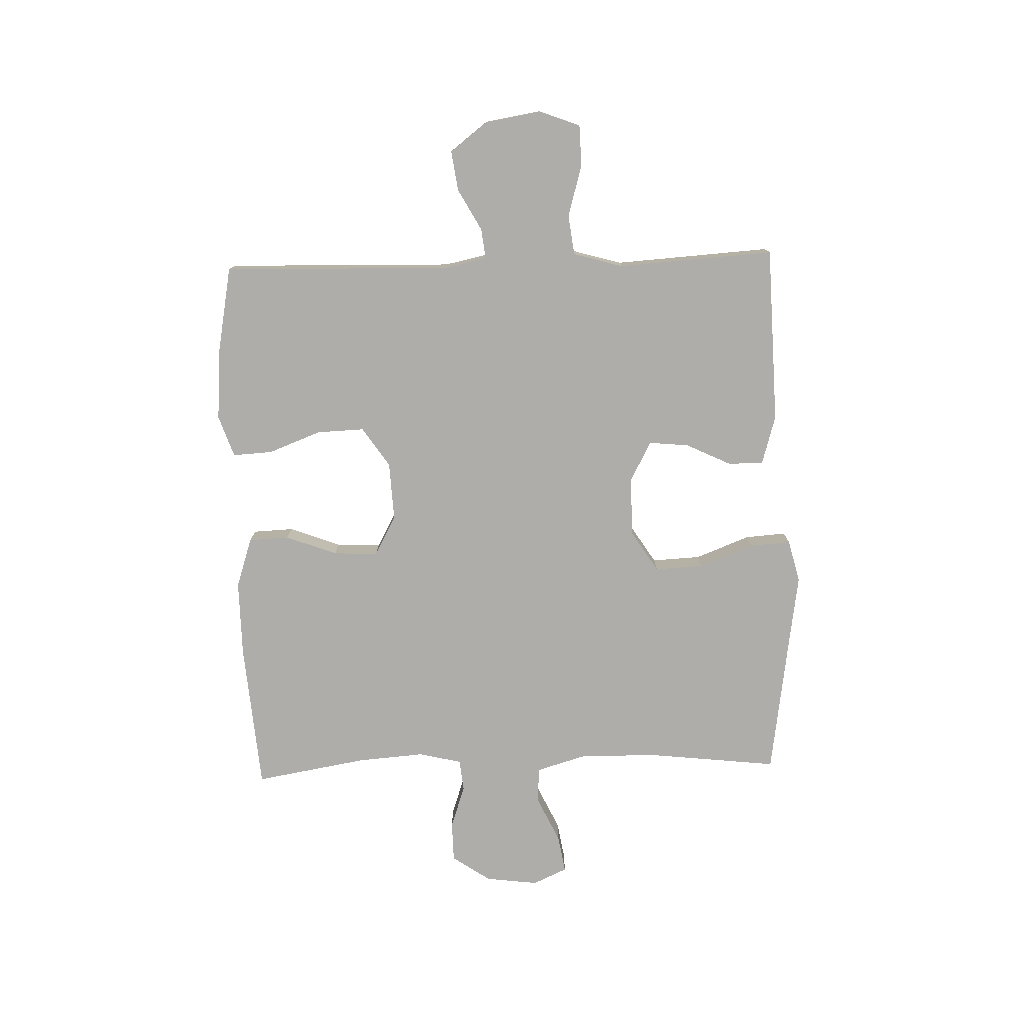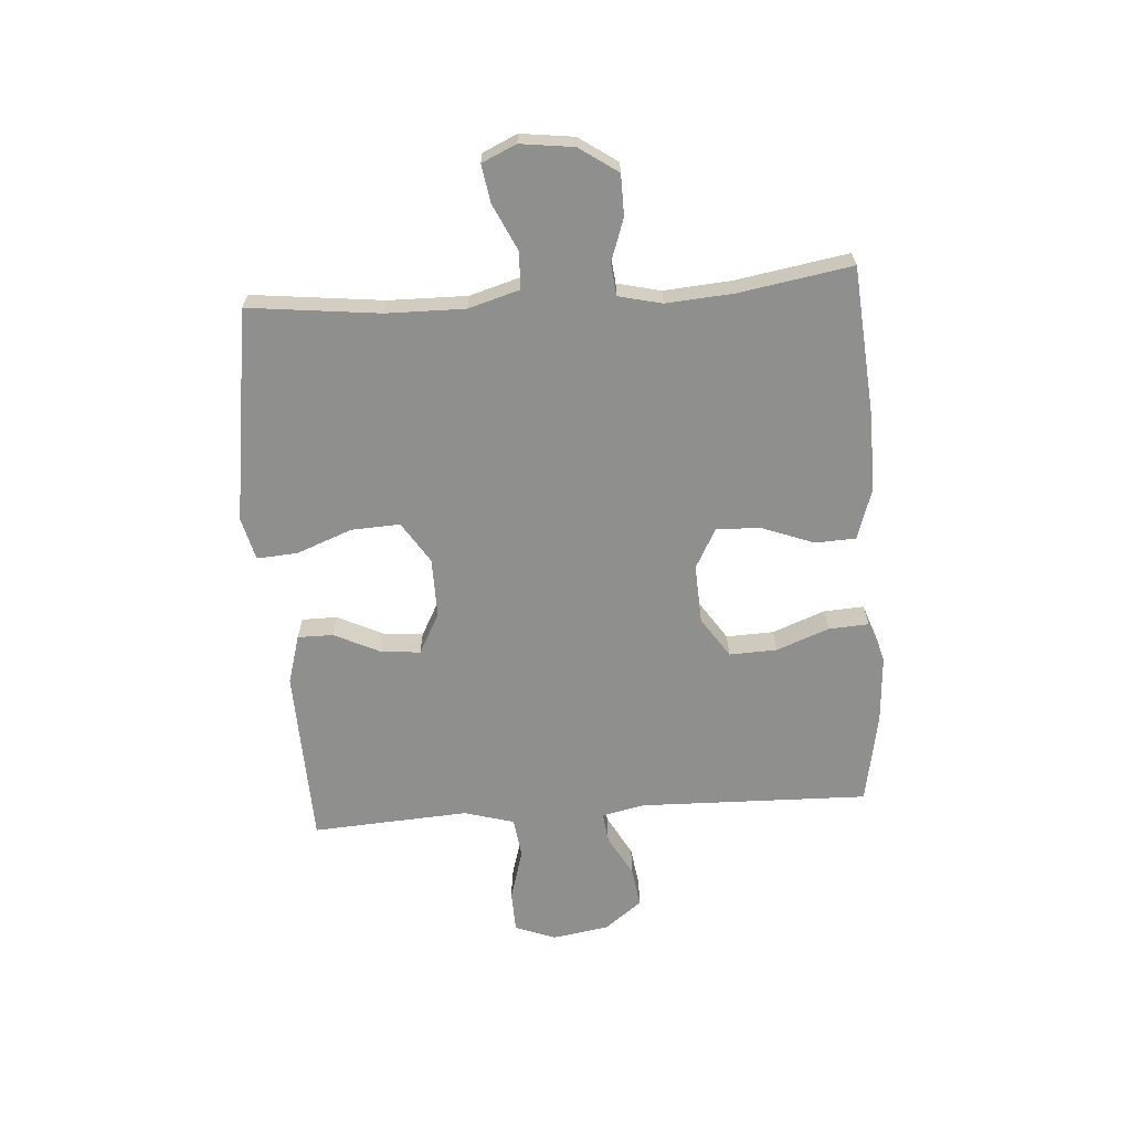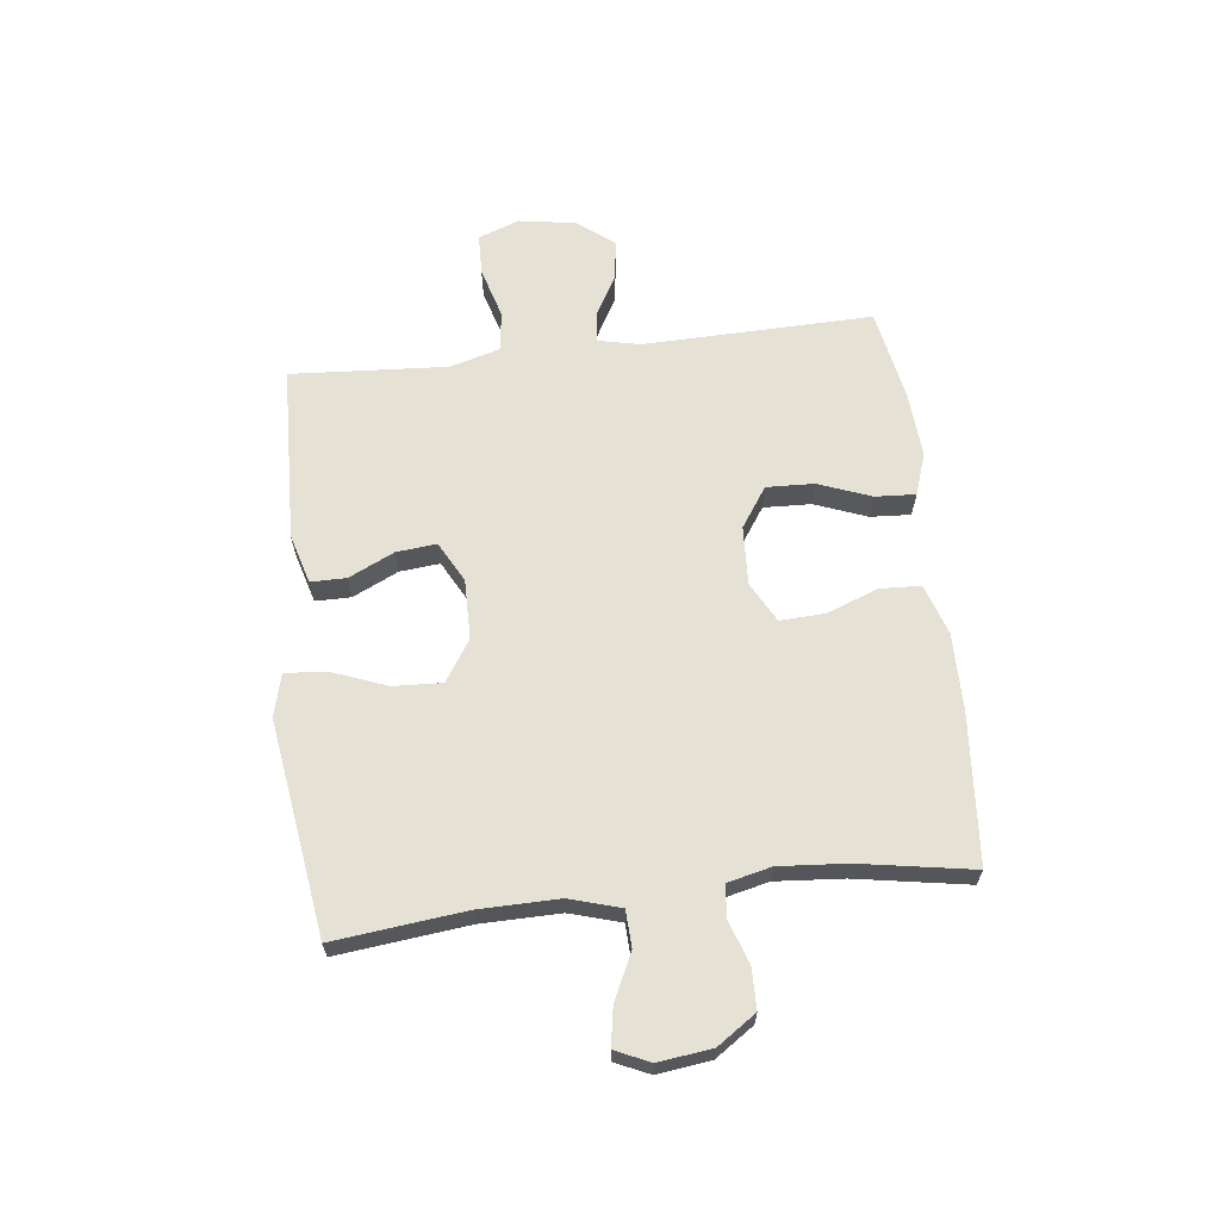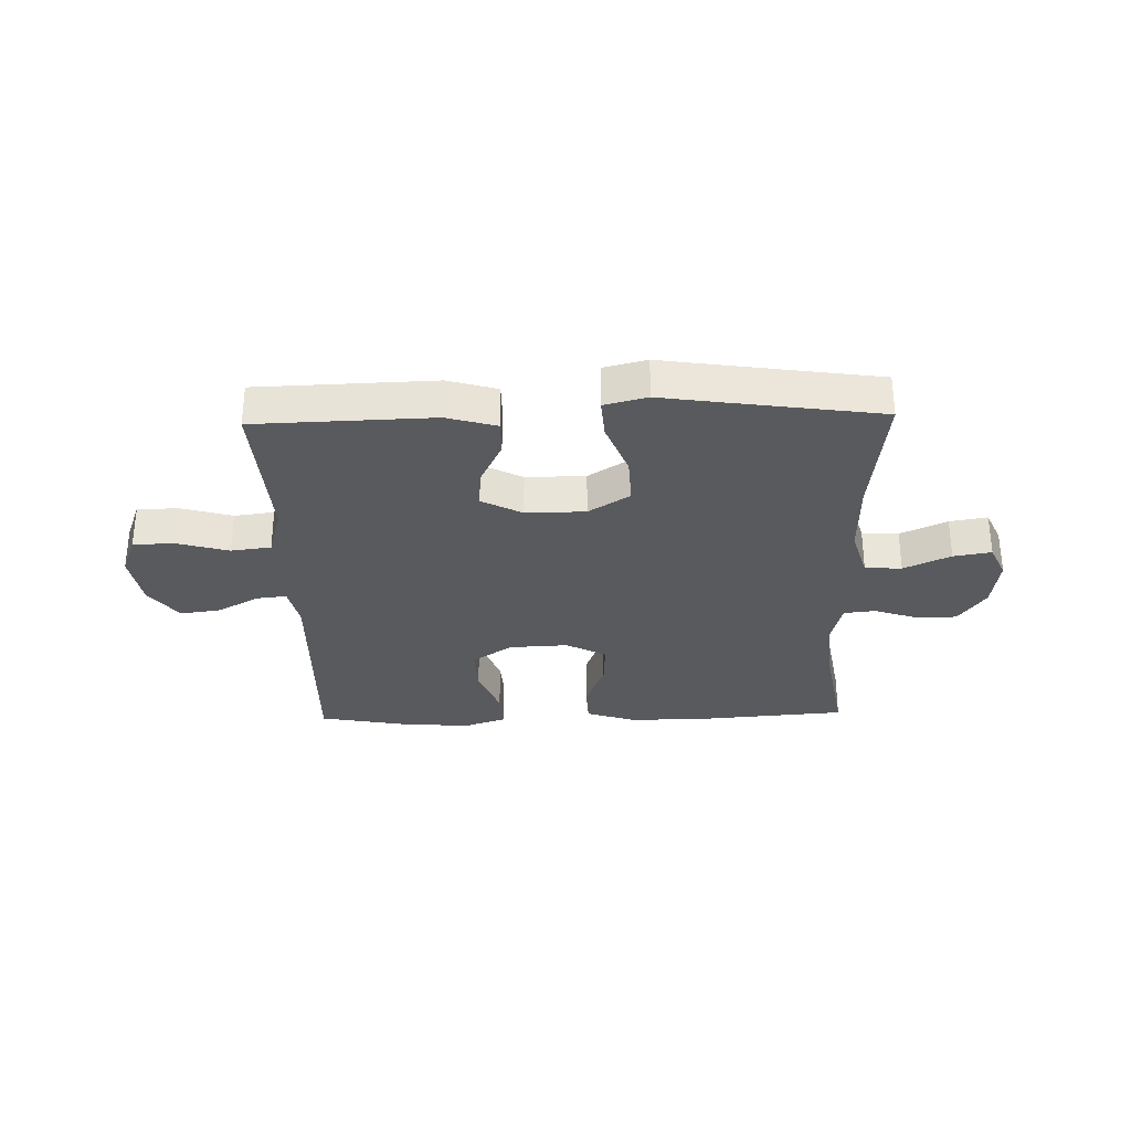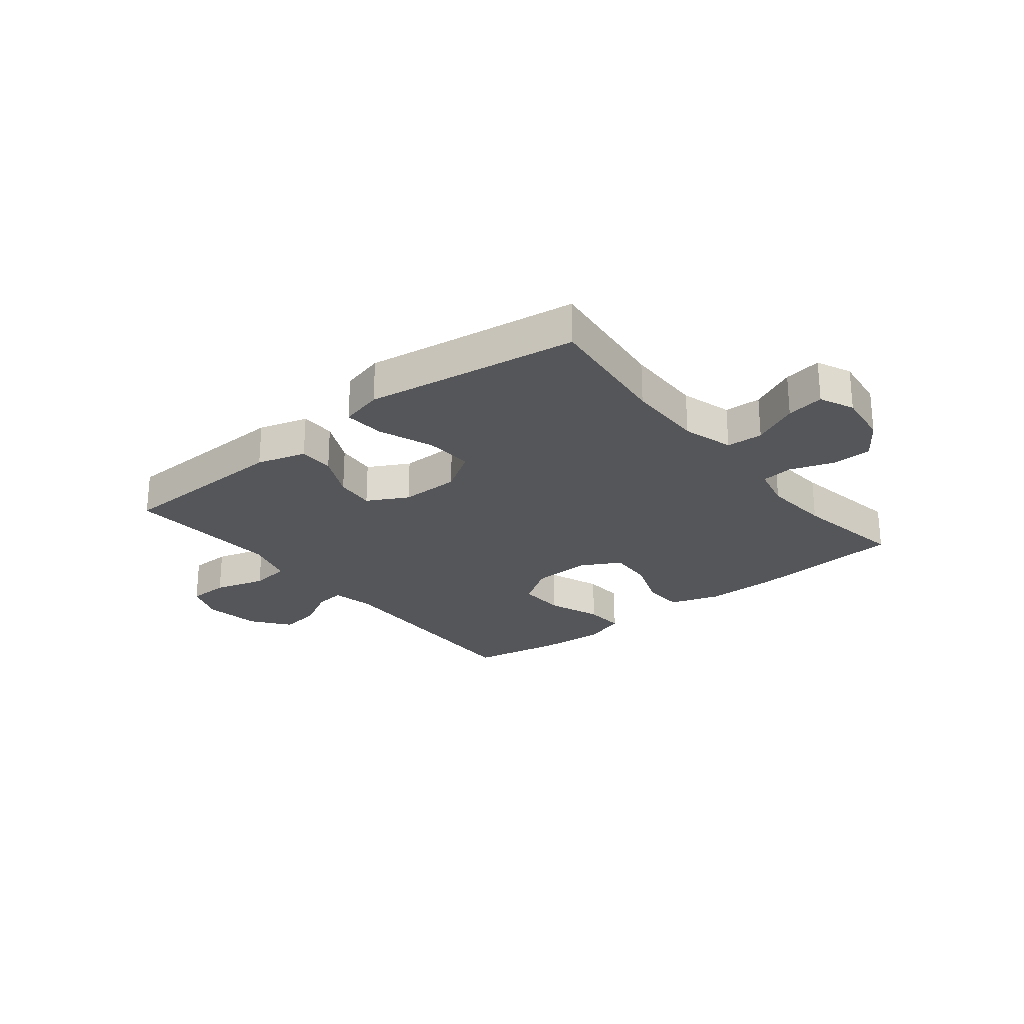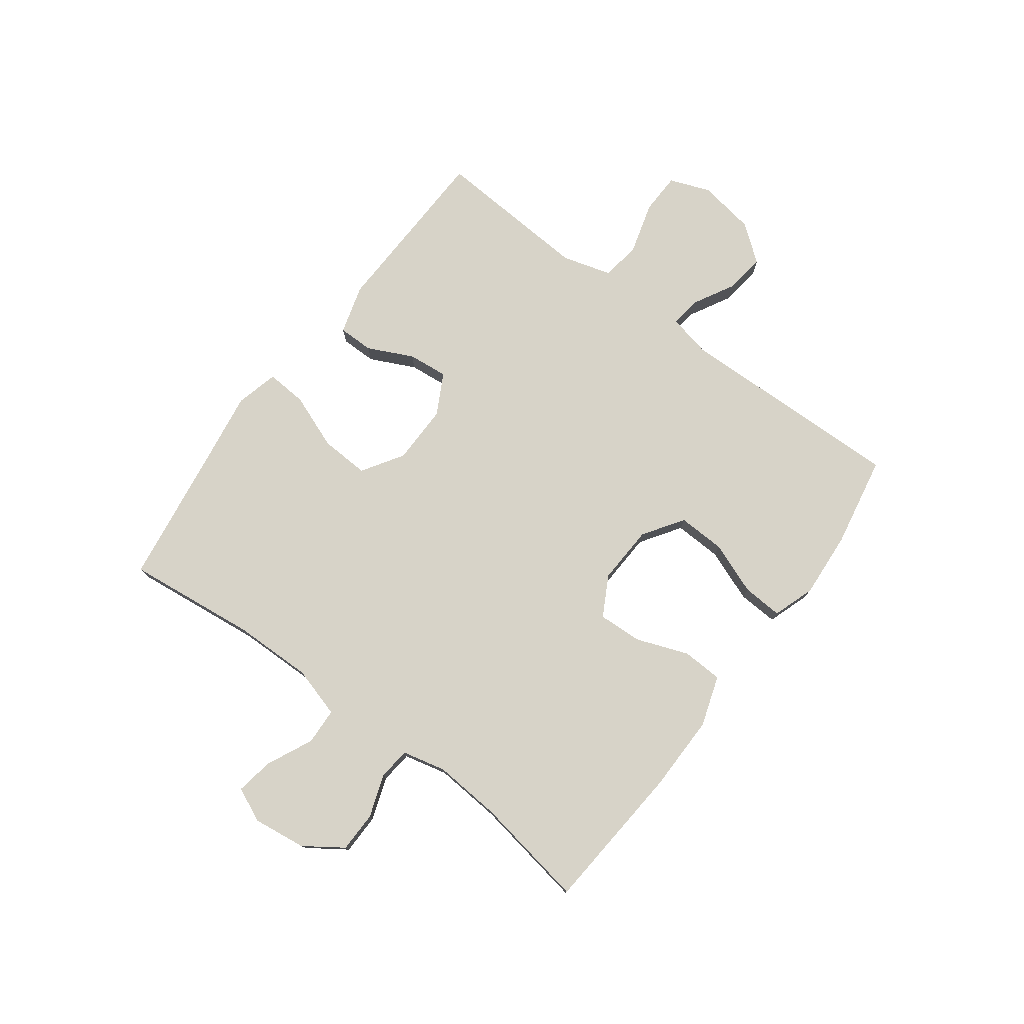
<metadata>
{"format":"obj","ext":"obj","renderer":"f3d","projection":"perspective","resolution":1024,"background":"white","views":[{"elev":-77.3,"azim":91.8,"up":"+Y"},{"elev":-65.1,"azim":-85.9,"up":"+Y"},{"elev":64.1,"azim":-96.6,"up":"+Y"},{"elev":-31.0,"azim":-178.5,"up":"+Y"},{"elev":-25.1,"azim":-141.3,"up":"+Y"},{"elev":77.0,"azim":-53.3,"up":"+Y"}]}
</metadata>
<code>
v 0.5 0.07 -0.5
v 0.19 0.07 -0.51
v 0.104 0.07 -0.485
v 0.104 0.07 -0.423
v 0.142 0.07 -0.344
v 0.149 0.07 -0.274
v 0.078 0.07 -0.236
v -0.026 0.07 -0.237
v -0.098 0.07 -0.283
v -0.094 0.07 -0.368
v -0.057 0.07 -0.465
v -0.052 0.07 -0.536
v -0.127 0.07 -0.555
v -0.246 0.07 -0.537
v -0.5 0.07 -0.5
v -0.474 0.07 -0.271
v -0.472 0.07 -0.134
v -0.498 0.07 -0.045
v -0.562 0.07 -0.042
v -0.643 0.07 -0.08
v -0.709 0.07 -0.091
v -0.736 0.07 -0.031
v -0.724 0.07 0.062
v -0.678 0.07 0.129
v -0.607 0.07 0.13
v -0.532 0.07 0.104
v -0.476 0.07 0.11
v -0.458 0.07 0.186
v -0.467 0.07 0.304
v -0.5 0.07 0.5
v -0.238 0.07 0.521
v -0.104 0.07 0.522
v -0.016 0.07 0.493
v -0.013 0.07 0.422
v -0.047 0.07 0.332
v -0.051 0.07 0.254
v 0.019 0.07 0.216
v 0.122 0.07 0.221
v 0.192 0.07 0.268
v 0.189 0.07 0.351
v 0.154 0.07 0.443
v 0.15 0.07 0.513
v 0.223 0.07 0.538
v 0.339 0.07 0.53
v 0.5 0.07 0.5
v 0.49 0.07 0.1
v 0.506 0.07 0.025
v 0.558 0.07 0.031
v 0.631 0.07 0.071
v 0.701 0.07 0.081
v 0.751 0.07 0.016
v 0.767 0.07 -0.083
v 0.74 0.07 -0.154
v 0.668 0.07 -0.156
v 0.578 0.07 -0.13
v 0.508 0.07 -0.139
v 0.483 0.07 -0.226
v 0.491 0.07 -0.356
v 0.5 0 -0.5
v 0.19 0 -0.51
v 0.104 0 -0.485
v 0.104 0 -0.423
v 0.142 0 -0.344
v 0.149 0 -0.274
v 0.078 0 -0.236
v -0.026 0 -0.237
v -0.098 0 -0.283
v -0.094 0 -0.368
v -0.057 0 -0.465
v -0.052 0 -0.536
v -0.127 0 -0.555
v -0.246 0 -0.537
v -0.5 0 -0.5
v -0.474 0 -0.271
v -0.472 0 -0.134
v -0.498 0 -0.045
v -0.562 0 -0.042
v -0.643 0 -0.08
v -0.709 0 -0.091
v -0.736 0 -0.031
v -0.724 0 0.062
v -0.678 0 0.129
v -0.607 0 0.13
v -0.532 0 0.104
v -0.476 0 0.11
v -0.458 0 0.186
v -0.467 0 0.304
v -0.5 0 0.5
v -0.238 0 0.521
v -0.104 0 0.522
v -0.016 0 0.493
v -0.013 0 0.422
v -0.047 0 0.332
v -0.051 0 0.254
v 0.019 0 0.216
v 0.122 0 0.221
v 0.192 0 0.268
v 0.189 0 0.351
v 0.154 0 0.443
v 0.15 0 0.513
v 0.223 0 0.538
v 0.339 0 0.53
v 0.5 0 0.5
v 0.49 0 0.1
v 0.506 0 0.025
v 0.558 0 0.031
v 0.631 0 0.071
v 0.701 0 0.081
v 0.751 0 0.016
v 0.767 0 -0.083
v 0.74 0 -0.154
v 0.668 0 -0.156
v 0.578 0 -0.13
v 0.508 0 -0.139
v 0.483 0 -0.226
v 0.491 0 -0.356
f 52 53 54 55
f 52 55 56
f 51 52 56
f 48 49 50 51
f 47 48 51 56
f 46 47 56 57
f 44 45 46
f 43 44 46 57
f 40 41 42 43
f 39 40 43 57
f 32 33 34 35
f 32 35 36
f 29 30 31 32
f 28 29 32 36
f 27 28 36 37
f 23 24 25 26
f 23 26 27
f 22 23 27
f 19 20 21 22
f 18 19 22 27
f 17 18 27 37
f 14 15 16
f 10 11 12 13
f 9 10 13 14
f 2 3 4 5
f 58 1 2 5
f 58 5 6
f 38 39 57 58
f 38 58 6 7
f 37 38 7 8
f 17 37 8 9
f 9 14 16 17
f 113 112 111 110
f 114 113 110
f 114 110 109
f 109 108 107 106
f 114 109 106 105
f 115 114 105 104
f 104 103 102
f 115 104 102 101
f 101 100 99 98
f 115 101 98 97
f 93 92 91 90
f 94 93 90
f 90 89 88 87
f 94 90 87 86
f 95 94 86 85
f 84 83 82 81
f 85 84 81
f 85 81 80
f 80 79 78 77
f 85 80 77 76
f 95 85 76 75
f 74 73 72
f 71 70 69 68
f 72 71 68 67
f 63 62 61 60
f 63 60 59 116
f 64 63 116
f 116 115 97 96
f 65 64 116 96
f 66 65 96 95
f 67 66 95 75
f 75 74 72 67
f 1 59 60 2
f 2 60 61 3
f 3 61 62 4
f 4 62 63 5
f 5 63 64 6
f 6 64 65 7
f 7 65 66 8
f 8 66 67 9
f 9 67 68 10
f 10 68 69 11
f 11 69 70 12
f 12 70 71 13
f 13 71 72 14
f 14 72 73 15
f 15 73 74 16
f 16 74 75 17
f 17 75 76 18
f 18 76 77 19
f 19 77 78 20
f 20 78 79 21
f 21 79 80 22
f 22 80 81 23
f 23 81 82 24
f 24 82 83 25
f 25 83 84 26
f 26 84 85 27
f 27 85 86 28
f 28 86 87 29
f 29 87 88 30
f 30 88 89 31
f 31 89 90 32
f 32 90 91 33
f 33 91 92 34
f 34 92 93 35
f 35 93 94 36
f 36 94 95 37
f 37 95 96 38
f 38 96 97 39
f 39 97 98 40
f 40 98 99 41
f 41 99 100 42
f 42 100 101 43
f 43 101 102 44
f 44 102 103 45
f 45 103 104 46
f 46 104 105 47
f 47 105 106 48
f 48 106 107 49
f 49 107 108 50
f 50 108 109 51
f 51 109 110 52
f 52 110 111 53
f 53 111 112 54
f 54 112 113 55
f 55 113 114 56
f 56 114 115 57
f 57 115 116 58
f 58 116 59 1

</code>
